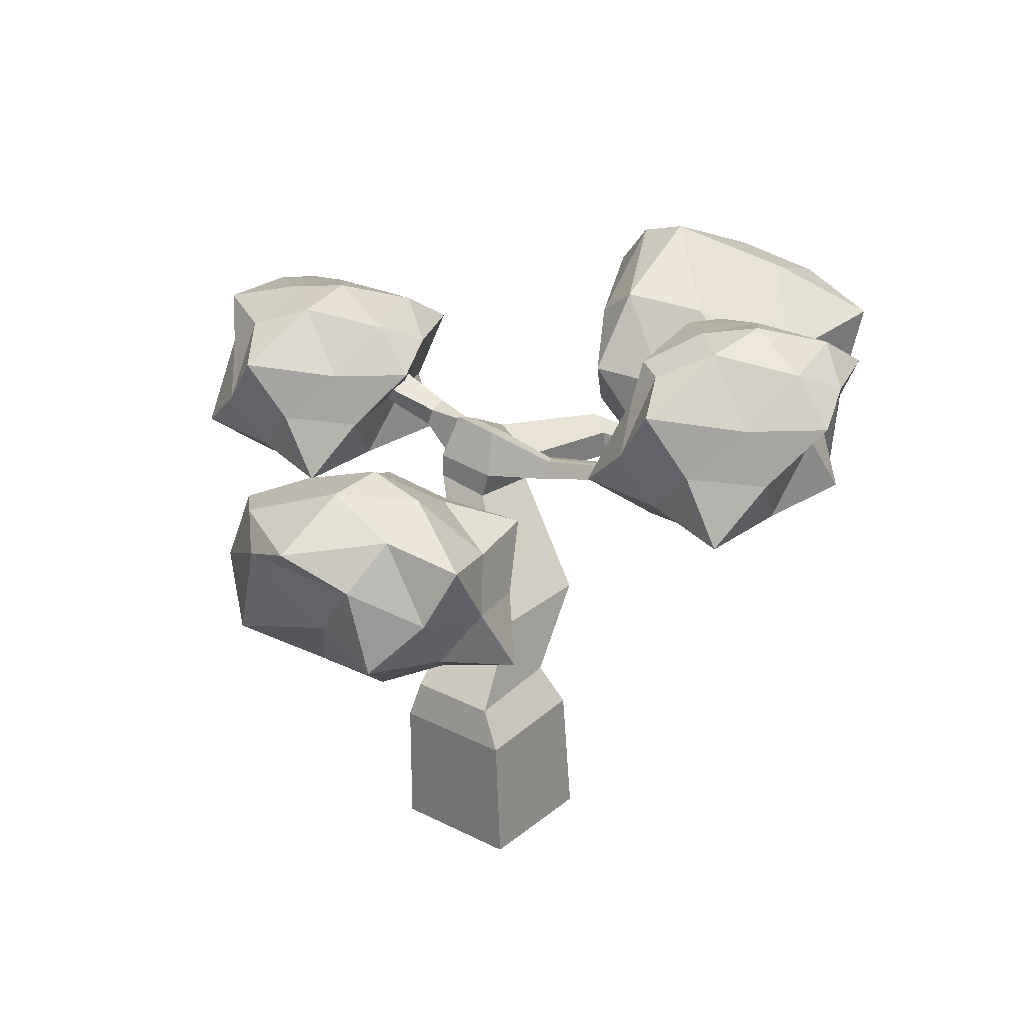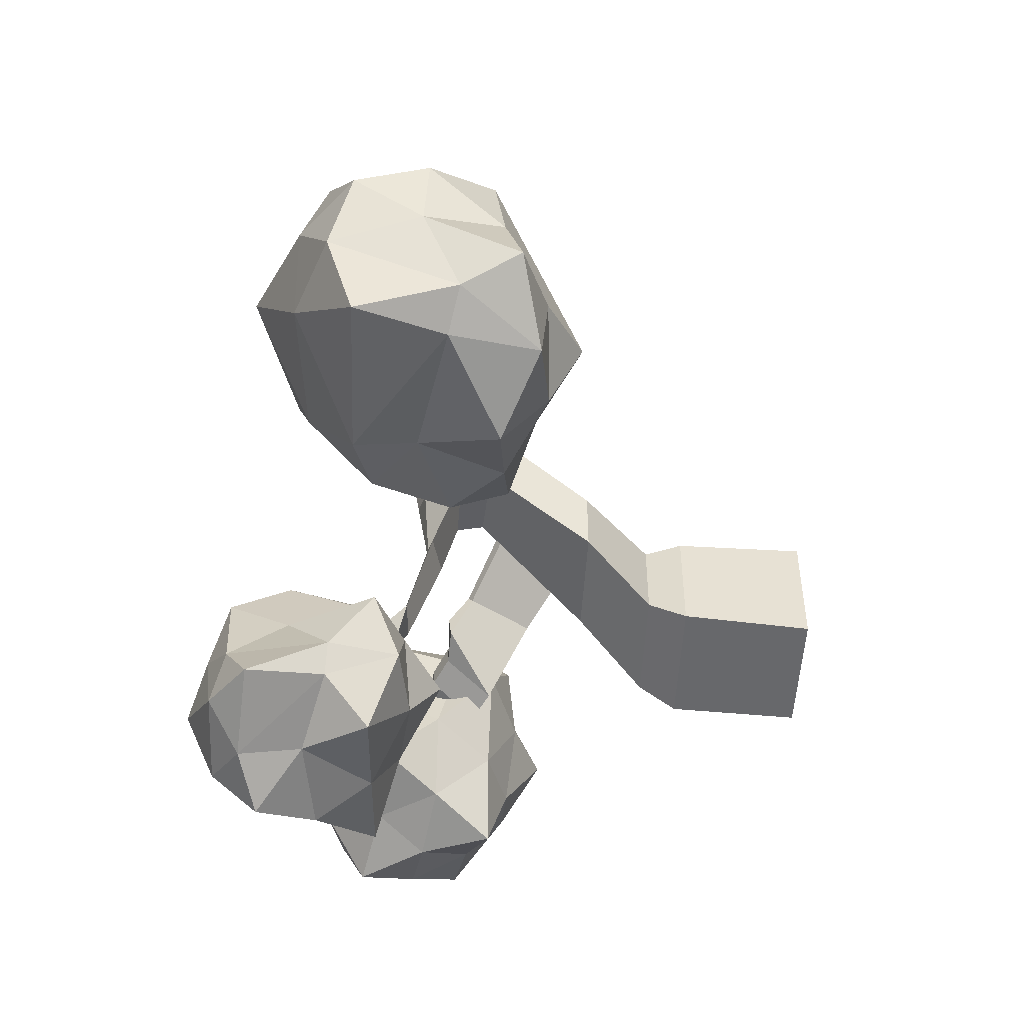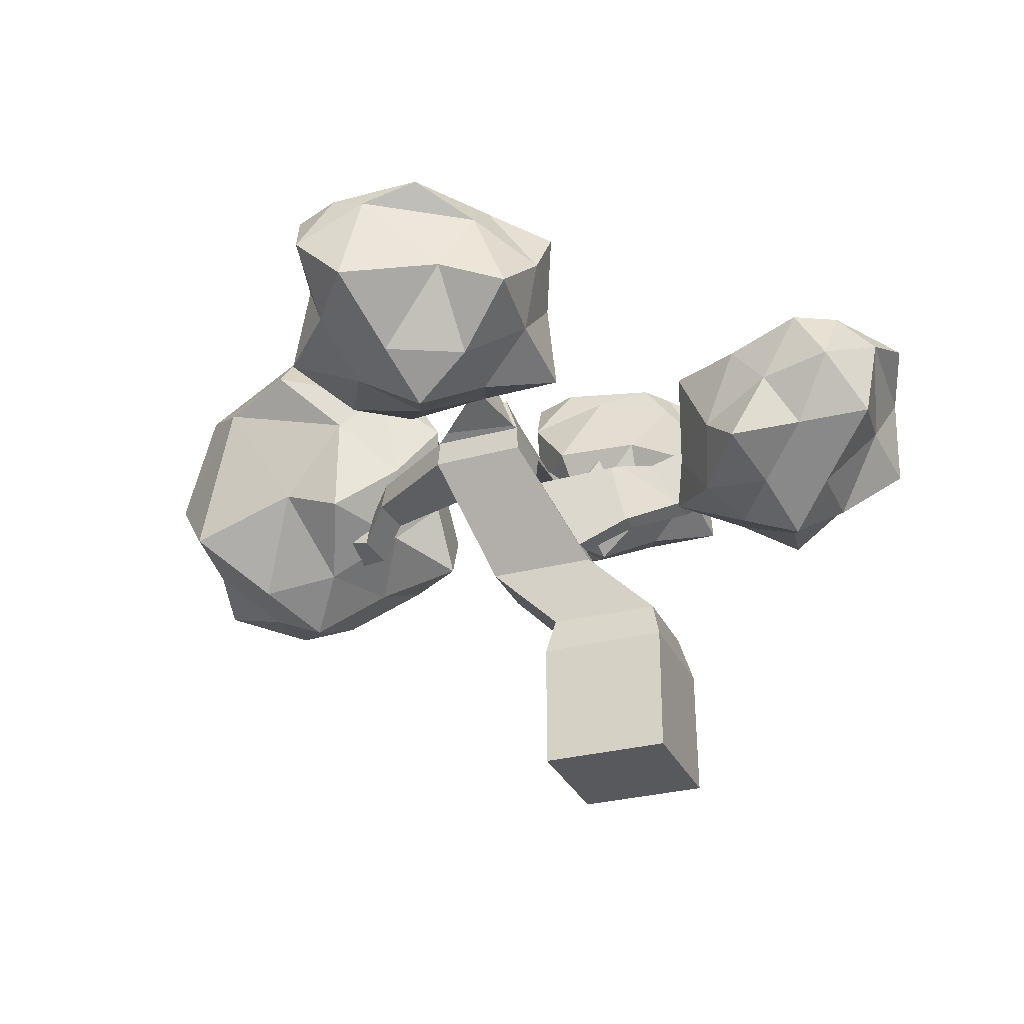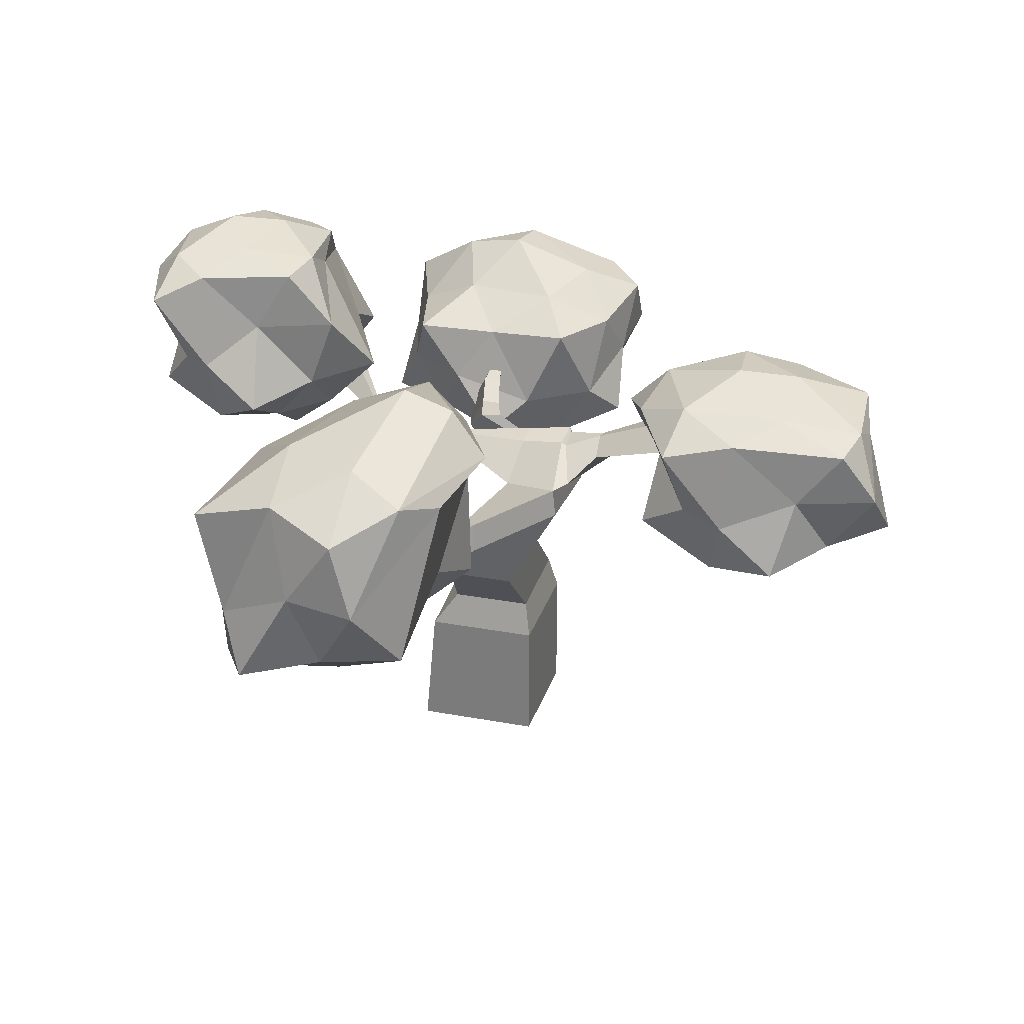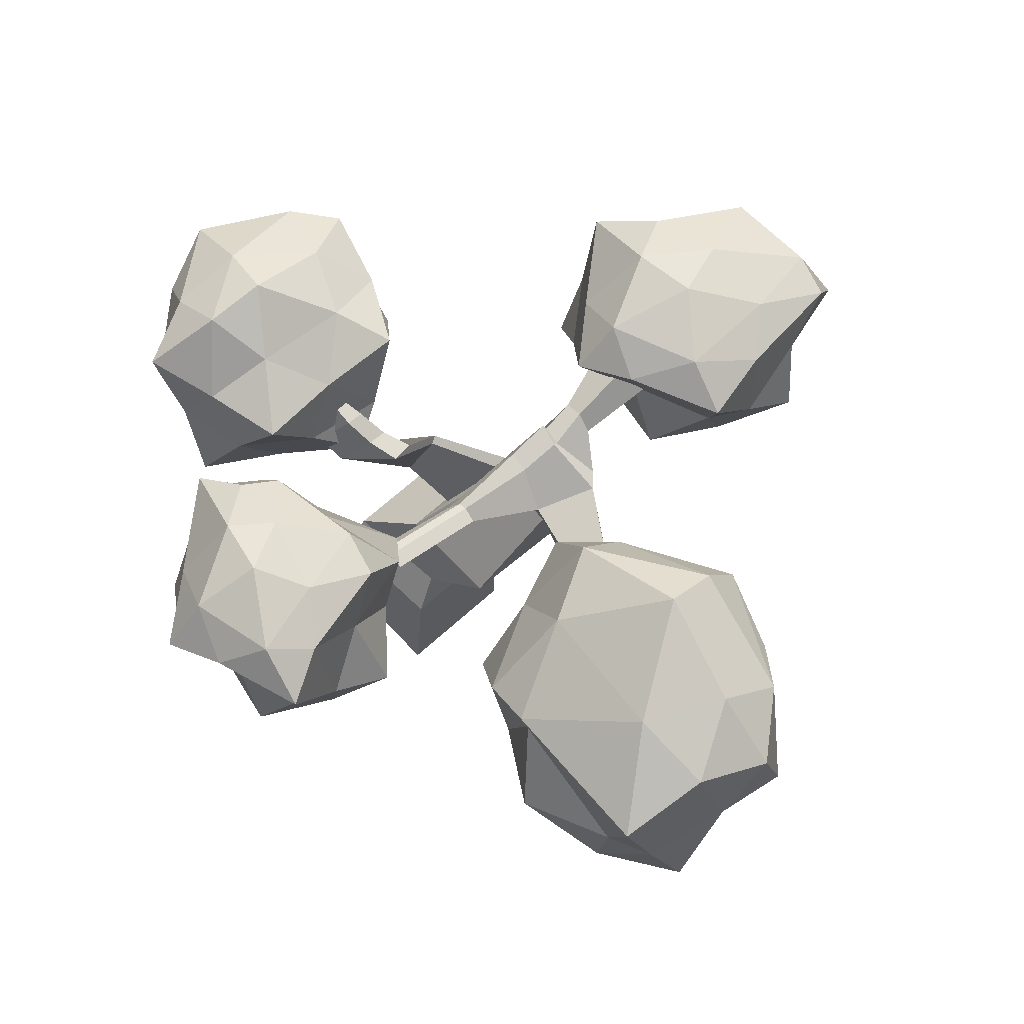
<metadata>
{"format":"obj","ext":"obj","renderer":"f3d","projection":"perspective","resolution":1024,"background":"white","views":[{"elev":27.2,"azim":128.5,"up":"+Y"},{"elev":-51.4,"azim":-93.5,"up":"+Z"},{"elev":-29.4,"azim":21.1,"up":"+Y"},{"elev":28.2,"azim":-74.1,"up":"+Y"},{"elev":65.0,"azim":-132.6,"up":"+Y"}]}
</metadata>
<code>
o Cube.001
v -1.182 2.1e-05 1.032
v -1.182 2 1.032
v -1.182 2.1e-05 -0.9678
v -1.182 2 -0.789
v 0.8178 2.1e-05 1.032
v 0.8178 2 1.032
v 0.8178 2.1e-05 -0.9678
v 0.8178 2 -0.8813
v -1.043 2.579 0.9257
v -1.043 2.579 -0.3844
v 0.6789 2.579 -0.5314
v 0.6789 2.579 0.899
v -2.151 3.669 0.9229
v -2.151 3.669 -0.1661
v -0.4288 3.669 0.9229
v -2.838 5.508 1.938
v -2.454 5.296 1.068
v -1.316 5.494 2.007
v -1.92 6.369 1.118
v -1.6 6.466 1.145
v -1.92 6.381 1.872
v -1.637 6.501 1.89
v -1.402 5.953 2.006
v -1.319 5.794 0.999
v -2.422 5.775 0.9793
v -2.608 6.012 2.091
v -1.584 6.573 1.86
v -1.327 5.878 2.022
v -2.823 5.956 1.888
v -1.933 6.438 1.802
v -1.299 6.881 3.452
v -1.526 6.557 3.772
v -2.291 6.701 3.774
v -1.869 7.001 3.507
v -1.381 6.837 3.852
v -1.478 6.54 4.074
v -1.693 6.532 4.021
v -1.523 6.845 3.869
v -1.186 7.203 4.334
v -1.276 6.871 4.57
v -1.535 6.848 4.41
v -1.386 7.221 4.323
v -1.097 7.046 5.456
v -1.128 6.935 5.503
v -1.304 6.914 5.446
v -1.264 7.039 5.448
v 2.432 5.074 1.774
v 2.966 4.161 -0.2884
v 4.629 5.45 1.116
v 4.59 5.523 -1.476
v 0.8493 5.083 -0.2799
v 2.414 5.054 -2.549
v 5.019 7.284 -0.1845
v 3.64 7.106 1.82
v 1.299 6.894 0.9251
v 1.284 6.85 -1.726
v 3.618 7.123 -2.414
v 3.107 8.001 -0.3837
v -0.6373 4.109 0.4448
v -0.6566 4.099 0.742
v -1.096 4.958 1.295
v -1.076 4.996 1.521
v -0.4288 3.669 -0.1661
v -0.4288 3.669 0.9229
v -1.314 5.37 1.117
v -1.316 5.494 2.007
v -1.985 6.215 -0.1207
v -1.743 6.281 -0.07372
v -1.454 6.047 -0.213
v -1.611 6.283 -0.09718
v 0.1655 4.522 0.2622
v 0.1462 4.512 0.6027
v -0.1265 5.477 0.5814
v -0.06533 5.54 0.6939
v 0.8815 5.131 -0.6929
v 0.8621 5.121 -0.2289
v -0.05515 5.825 -0.1928
v -0.03447 5.863 0.145
v 0.4709 5.848 -0.3176
v 0.4603 5.846 -0.01218
v 0.9046 6.07 -0.1297
v 0.9152 6.076 -0.4108
v 1.306 5.372 -0.2974
v 1.326 5.382 -0.7877
v 1.661 5.774 -0.6151
v 1.425 6.177 -0.3966
v 1.651 5.766 -0.3203
v 1.419 6.173 -0.235
v 1.661 5.774 -0.6151
v 1.425 6.177 -0.3966
v 1.651 5.766 -0.3203
v 1.419 6.173 -0.235
v 2.023 6.047 -0.2027
v 2.09 6.505 0.01256
v 2.017 6.04 0.08904
v 2.082 6.507 0.1743
v 2.704 4.696 0.6972
v 3.665 4.709 0.3135
v 3.501 5.311 1.361
v 4.423 5.865 -0.4284
v 3.636 4.746 -0.9487
v 2.008 4.614 -0.3699
v 1.672 4.754 0.7157
v 2.661 4.733 -1.345
v 1.701 5.093 -1.415
v 3.457 5.377 -1.932
v 4.77 6.927 0.6931
v 4.672 6.818 -1.174
v 3.023 6.103 1.707
v 4.132 6.297 1.809
v 1.122 5.626 0.3326
v 1.886 5.616 1.344
v 1.911 5.951 -2.055
v 1.16 5.969 -1.024
v 3.985 6.262 -2.07
v 2.99 6.129 -2.371
v 4.243 7.284 1.215
v 2.435 6.838 1.511
v 1.374 6.83 -0.3961
v 2.525 6.879 -2.023
v 4.025 7.485 -1.412
v 3.178 7.516 0.9276
v 3.888 7.908 -0.2971
v 2.117 7.33 0.4706
v 2.245 7.349 -1.025
v 3.196 7.83 -1.334
v -3.772 5.423 5.802
v -1.696 4.495 5.378
v -2.204 5.784 7.494
v 0.09483 5.858 6.296
v -2.691 5.552 3.421
v 0.07673 5.389 3.87
v -1.209 7.702 6.879
v -3.272 7.462 6.798
v -3.663 7.279 3.931
v -1.377 7.154 2.875
v 0.4078 7.388 4.979
v -1.929 8.18 4.841
v -2.693 5.033 5.583
v -1.919 5.044 6.273
v -2.928 5.649 6.59
v -0.9133 6.223 6.568
v -0.8048 5.081 5.68
v -2.054 4.951 4.487
v -3.182 5.112 4.685
v -0.8874 5.07 4.627
v -1.253 5.478 3.7
v -0.006202 5.713 5.076
v -2.045 7.374 7.055
v -0.474 7.244 6.162
v -3.377 6.592 6.096
v -3.046 6.634 7.34
v -3.26 6.164 4.217
v -3.599 6.074 4.903
v -0.6579 6.293 3.458
v -2.054 6.522 3.551
v 0.3426 6.591 5.484
v 0.1216 6.439 4.395
v -2.596 7.602 6.974
v -3.453 7.504 5.033
v -2.269 7.425 3.248
v -0.5629 7.151 3.813
v -0.4464 7.735 5.599
v -2.836 7.791 5.714
v -1.605 8.031 5.763
v -2.884 7.815 4.104
v -1.49 7.836 3.545
v -0.9006 8.069 4.747
v -0.6867 9.613 -3.962
v -1.31 9.359 -5.092
v -4.714 4.944 -0.01832
v -4.655 5.368 0.0829
v -4.81 5.581 0.3968
v -6.184 5.351 0.3798
v -5.884 5.019 -0.2981
v -5.489 6.138 0.9951
v -5.65 6.507 0.5275
v -1.861 6.616 2.459
v -1.568 6.535 2.456
v -1.666 6.179 2.633
v -2.092 6.315 2.453
v -2.575 9.42 -4.808
v -1.164 9.661 -3.404
v -2.294 9.541 -3.69
v -0.1344 9.248 -3.278
v -0.4084 8.658 -4.77
v -2.09 8.948 -5.388
v -2.986 9.207 -4.213
v -1.962 9.369 -2.608
v 0.2761 7.946 -4.188
v 0.5002 8.1 -3.106
v -1.899 8.029 -5.032
v -0.5034 7.8 -5.124
v -3.233 7.715 -4.129
v -3.004 7.735 -4.581
v -2.482 8.398 -2.112
v -2.825 8.35 -3.331
v -0.07471 8.775 -2.884
v -1.346 9.056 -2.611
v 0.1482 7.22 -3.507
v -1.098 6.985 -4.883
v -0.733 6.577 -3.956
v -2.962 6.661 -4.037
v -1.9 6.458 -4.096
v -0.649 6.589 -2.906
v -0.6289 7.812 -2.29
v -2.534 7.306 -2.501
v -1.695 6.595 -2.458
v -2.468 6.584 -3.151
v -1.576 9.811 -4.163
v 0.5622 8.895 -3.604
v -1.223 8.661 -5.708
v -3.368 8.875 -4.952
v -2.65 9.263 -2.778
v -0.4725 9.262 -2.802
v 0.2312 6.896 -4.713
v -2.533 7.062 -5.169
v 0.264 7.374 -2.318
v -1.804 7.446 -1.609
v -1.541 6.002 -3.205
v -3.398 7.068 -3.247
v -1.014 6.874 -2.883
v -0.974 6.893 -2.779
v -1.154 7.468 -2.612
v -1.352 7.415 -2.611
v -1.081 7.079 -2.351
v -1.221 7.465 -2.081
v -4.356 5.479 0.9539
v -4.152 5.264 0.548
v -4.11 5.709 0.5815
v -4.276 5.918 0.9305
v -4.896 5.157 0.3617
v -1.419 7.274 -2.079
v -1.479 6.777 -2.248
v -1.386 6.543 -1.778
v -1.913 6.581 -1.685
v -1.538 6.665 -1.653
v -1.668 6.641 -1.638
v -8.558 5.154 -1.563
v -6.333 4.111 -0.7668
v -8.065 5.537 0.9053
v -5.183 5.614 1.156
v -6.03 5.329 -2.666
v -3.792 5.083 -1.092
v -6.151 8.183 1.696
v -8.645 7.652 0.02439
v -8.011 7.561 -2.365
v -4.699 7.189 -2.155
v -3.54 7.237 0.3225
v -6.069 9.124 0.3928
v -7.39 4.708 -1.163
v -7.073 4.718 -0.06513
v -8.211 5.391 -0.3585
v -6.256 6.1 0.9404
v -5.681 4.758 0.0439
v -6.143 4.618 -1.805
v -7.348 4.813 -2.25
v -5.127 4.736 -0.9869
v -4.863 5.208 -1.959
v -4.486 5.37 -0.0132
v -7.295 7.839 1.32
v -5.18 7.301 1.112
v -8.557 6.604 -0.7303
v -8.726 6.544 0.3527
v -7.546 6.171 -2.259
v -8.187 6.032 -1.918
v -3.941 5.983 -1.69
v -5.399 6.538 -2.016
v -4.177 6.349 0.7016
v -3.836 6.069 -0.4329
v -7.907 8.045 0.8759
v -8.236 7.983 -1.041
v -5.483 7.491 -2.25
v -3.957 7.081 -0.7669
v -4.441 7.918 0.8549
v -7.623 8.446 0.05084
v -6.09 8.877 1.158
v -7.033 8.439 -1.151
v -4.853 8.217 -0.8958
v -4.283 8.431 0.1975
f 1 2 4 3
f 3 4 8 7
f 7 8 6 5
f 5 6 2 1
f 3 7 5 1
f 8 4 10 11
f 12 11 63 15
f 6 8 11 12
f 4 2 9 10
f 2 6 12 9
f 13 15 18 16
f 10 9 13 14
f 9 12 15 13
f 11 10 14 63
f 16 18 28 29
f 63 14 17 65
f 14 13 16 17
f 209 207 221
f 65 17 25 24
f 20 24 69 70
f 19 30 27 20
f 25 29 30 19
f 18 65 24 28
f 28 24 20 27
f 179 178 34 31
f 22 23 28 27
f 26 21 30 29
f 21 22 27 30
f 23 26 29 28
f 33 32 36 37
f 180 179 31 32
f 181 180 32 33
f 178 181 33 34
f 38 37 41 42
f 34 33 37 38
f 31 34 38 35
f 32 31 35 36
f 39 42 46 43
f 35 38 42 39
f 36 35 39 40
f 37 36 40 41
f 45 44 43 46
f 40 39 43 44
f 41 40 44 45
f 42 41 45 46
f 48 98 97
f 49 98 100
f 48 97 102
f 48 102 104
f 48 104 101
f 49 100 107
f 47 99 109
f 51 103 111
f 52 105 113
f 50 106 115
f 49 107 110
f 47 109 112
f 51 111 114
f 52 113 116
f 50 115 108
f 54 117 122
f 55 118 124
f 56 119 125
f 57 120 126
f 53 121 123
f 62 60 72 74
f 15 63 64
f 18 15 64 66
f 65 18 66
f 66 64 60 62
f 68 70 237 238
f 63 65 61 59
f 65 66 62 61
f 238 237 227 233
f 24 25 67 69
f 25 19 68 67
f 19 20 70 68
f 71 73 77 75
f 60 59 71 72
f 59 61 73 71
f 61 62 74 73
f 82 81 88 86
f 73 74 78 77
f 74 72 76 78
f 72 71 75 76
f 79 80 81 82
f 75 77 79
f 75 79 82 84
f 78 76 80
f 76 75 84 83
f 80 76 83 81
f 77 78 80 79
f 86 88 92 90
f 84 82 86 85
f 83 84 85 87
f 81 83 87 88
f 91 89 93 95
f 85 86 90 89
f 87 85 89 91
f 88 87 91 92
f 95 93 94 96
f 92 91 95 96
f 90 92 96 94
f 89 90 94 93
f 123 126 58
f 123 121 126
f 121 57 126
f 126 125 58
f 126 120 125
f 120 56 125
f 125 124 58
f 125 119 124
f 119 55 124
f 124 122 58
f 124 118 122
f 118 54 122
f 122 123 58
f 122 117 123
f 117 53 123
f 108 121 53
f 108 115 121
f 115 57 121
f 116 120 57
f 116 113 120
f 113 56 120
f 114 119 56
f 114 111 119
f 111 55 119
f 112 118 55
f 112 109 118
f 109 54 118
f 110 117 54
f 110 107 117
f 107 53 117
f 115 116 57
f 115 106 116
f 106 52 116
f 113 114 56
f 113 105 114
f 105 51 114
f 111 112 55
f 111 103 112
f 103 47 112
f 109 110 54
f 109 99 110
f 99 49 110
f 107 108 53
f 107 100 108
f 100 50 108
f 101 106 50
f 101 104 106
f 104 52 106
f 104 105 52
f 104 102 105
f 102 51 105
f 102 103 51
f 102 97 103
f 97 47 103
f 100 101 50
f 100 98 101
f 98 48 101
f 97 99 47
f 97 98 99
f 98 49 99
f 128 140 139
f 129 140 142
f 128 139 144
f 128 144 146
f 128 146 143
f 129 142 149
f 127 141 151
f 131 145 153
f 132 147 155
f 130 148 157
f 129 149 152
f 127 151 154
f 131 153 156
f 132 155 158
f 130 157 150
f 134 159 164
f 135 160 166
f 136 161 167
f 137 162 168
f 133 163 165
f 165 168 138
f 165 163 168
f 163 137 168
f 168 167 138
f 168 162 167
f 162 136 167
f 167 166 138
f 167 161 166
f 161 135 166
f 166 164 138
f 166 160 164
f 160 134 164
f 164 165 138
f 164 159 165
f 159 133 165
f 150 163 133
f 150 157 163
f 157 137 163
f 158 162 137
f 158 155 162
f 155 136 162
f 156 161 136
f 156 153 161
f 153 135 161
f 154 160 135
f 154 151 160
f 151 134 160
f 152 159 134
f 152 149 159
f 149 133 159
f 157 158 137
f 157 148 158
f 148 132 158
f 155 156 136
f 155 147 156
f 147 131 156
f 153 154 135
f 153 145 154
f 145 127 154
f 151 152 134
f 151 141 152
f 141 129 152
f 149 150 133
f 149 142 150
f 142 130 150
f 143 148 130
f 143 146 148
f 146 132 148
f 146 147 132
f 146 144 147
f 144 131 147
f 144 145 131
f 144 139 145
f 139 127 145
f 142 143 130
f 142 140 143
f 140 128 143
f 139 141 127
f 139 140 141
f 140 129 141
f 208 220 205
f 206 208 205
f 206 205 218
f 209 221 203
f 172 171 175 176
f 204 209 203
f 204 203 217
f 204 217 201
f 175 174 177 176
f 202 204 201
f 202 201 216
f 173 172 176 177
f 21 26 181 178
f 26 23 180 181
f 23 22 179 180
f 22 21 178 179
f 202 216 200
f 205 202 200
f 205 200 218
f 206 218 198
f 199 206 198
f 199 198 215
f 207 219 196
f 197 207 196
f 197 196 214
f 203 221 194
f 195 203 194
f 195 194 213
f 201 217 192
f 193 201 192
f 193 192 212
f 200 216 190
f 191 200 190
f 191 190 211
f 199 215 189
f 196 199 189
f 196 189 214
f 197 214 188
f 194 197 188
f 194 188 213
f 195 213 187
f 192 195 187
f 192 187 212
f 193 212 186
f 190 193 186
f 190 186 211
f 191 211 185
f 198 191 185
f 198 185 215
f 189 215 183
f 184 189 183
f 184 183 210
f 188 214 184
f 182 188 184
f 182 184 210
f 187 213 182
f 170 187 182
f 170 182 210
f 186 212 170
f 169 186 170
f 169 170 210
f 185 211 169
f 183 185 169
f 183 169 210
f 215 185 183
f 211 186 169
f 212 187 170
f 213 188 182
f 214 189 184
f 218 191 198
f 216 193 190
f 217 195 192
f 221 197 194
f 219 199 196
f 218 200 191
f 216 201 193
f 217 203 195
f 221 207 197
f 219 206 199
f 220 202 205
f 220 204 202
f 220 209 204
f 219 208 206
f 220 208 209
f 233 227 224 225
f 227 226 222 224
f 226 234 223 222
f 222 223 225 224
f 236 238 233 234
f 235 236 234 226
f 237 235 226 227
f 234 233 225 223
f 67 68 238 236
f 69 67 236 235
f 70 69 235 237
f 64 63 59 60
f 25 17 229 230
f 231 230 172 173
f 29 25 230 231
f 16 29 231 228
f 17 16 228 229
f 230 229 171 172
f 228 231 173 232
f 229 228 232 171
f 232 173 177 174
f 171 232 174 175
f 240 252 251
f 241 252 254
f 240 251 256
f 240 256 258
f 240 258 255
f 241 254 261
f 239 253 263
f 243 257 265
f 244 259 267
f 242 260 269
f 241 261 264
f 239 263 266
f 243 265 268
f 244 267 270
f 242 269 262
f 246 271 276
f 247 272 278
f 248 273 279
f 249 274 280
f 245 275 277
f 277 280 250
f 277 275 280
f 275 249 280
f 280 279 250
f 280 274 279
f 274 248 279
f 279 278 250
f 279 273 278
f 273 247 278
f 278 276 250
f 278 272 276
f 272 246 276
f 276 277 250
f 276 271 277
f 271 245 277
f 262 275 245
f 262 269 275
f 269 249 275
f 270 274 249
f 270 267 274
f 267 248 274
f 268 273 248
f 268 265 273
f 265 247 273
f 266 272 247
f 266 263 272
f 263 246 272
f 264 271 246
f 264 261 271
f 261 245 271
f 269 270 249
f 269 260 270
f 260 244 270
f 267 268 248
f 267 259 268
f 259 243 268
f 265 266 247
f 265 257 266
f 257 239 266
f 263 264 246
f 263 253 264
f 253 241 264
f 261 262 245
f 261 254 262
f 254 242 262
f 255 260 242
f 255 258 260
f 258 244 260
f 258 259 244
f 258 256 259
f 256 243 259
f 256 257 243
f 256 251 257
f 251 239 257
f 254 255 242
f 254 252 255
f 252 240 255
f 251 253 239
f 251 252 253
f 252 241 253
f 209 208 207
f 208 219 207

</code>
